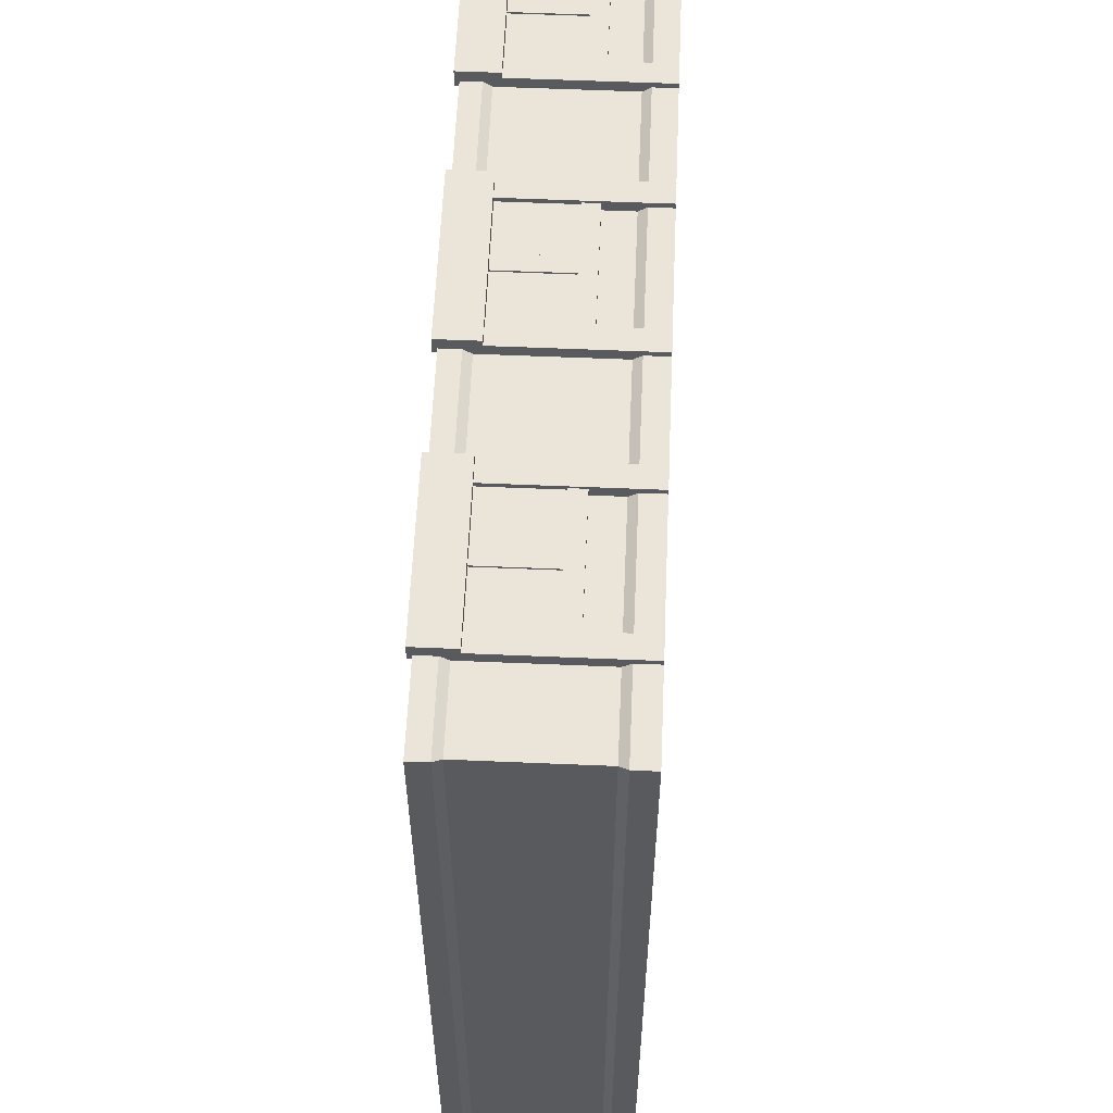
<metadata>
{"format":"obj","ext":"obj","renderer":"f3d","projection":"perspective","resolution":1024,"background":"white","views":[{"elev":58.7,"azim":-87.5,"up":"+Z"}]}
</metadata>
<code>
g SM_Bld_Castle_Base_Medium_Windows_01
v 3.862 1.045 6.117
v 3.862 2.013 6.117
v 3.862 2.013 6.02
v 3.862 1.045 6.02
v 3.631 2.013 6.117
v 3.631 1.045 6.117
v 3.631 1.045 6.02
v 3.631 2.013 6.02
v 3.631 1.045 6.117
v 3.631 2.013 6.117
v 3.862 2.013 6.117
v 3.862 1.045 6.117
v 4.902 0 6.158
v 4.902 2.013 6.158
v 4.902 2.013 6.003
v 4.902 0 6.003
v 4.902 2.56 6.244
v 4.902 2.56 6.003
v 4.902 2.013 6.244
v 4.601 2.013 6.158
v 4.601 0 6.158
v 4.601 0 6.003
v 4.601 2.013 6.003
v 4.601 0 6.158
v 4.601 2.013 6.158
v 4.902 2.013 6.158
v 4.902 0 6.158
v 2.892 0 6.158
v 2.892 2.013 6.158
v 2.892 2.013 6.003
v 2.892 0 6.003
v 2.591 2.013 6.158
v 2.591 0 6.158
v 2.591 0 6.003
v 2.591 2.013 6.003
v 2.591 2.013 6.244
v 2.591 2.56 6.003
v 2.591 2.56 6.244
v 2.591 0 6.158
v 2.591 2.013 6.158
v 2.892 2.013 6.158
v 2.892 0 6.158
v 2.892 0.8224 6.124
v 4.601 0.8224 6.124
v 4.601 0.8224 6.003
v 2.892 0.8224 6.003
v 4.601 1.045 6.124
v 2.892 1.045 6.124
v 2.892 1.045 6.003
v 4.601 1.045 6.003
v 2.892 1.045 6.124
v 4.601 1.045 6.124
v 4.601 0.8224 6.124
v 2.892 0.8224 6.124
v 4.902 2.56 6.244
v 2.591 2.56 6.244
v 2.591 2.56 6.003
v 4.902 2.56 6.003
v 2.591 2.013 6.244
v 4.902 2.013 6.244
v 4.902 2.013 6.003
v 2.591 2.013 6.003
v 2.591 2.013 6.244
v 2.591 2.56 6.244
v 4.902 2.56 6.244
v 4.902 2.013 6.244
v 2.928 1.096 6.093
v 2.928 1.957 6.093
v 3.602 1.957 6.093
v 3.602 1.096 6.093
v 3.889 1.096 6.093
v 3.889 1.957 6.093
v 4.564 1.957 6.093
v 4.564 1.096 6.093
v 0.1154 1.045 6.117
v 0.1154 2.013 6.117
v 0.1154 2.013 6.02
v 0.1154 1.045 6.02
v -0.1154 2.013 6.117
v -0.1154 1.045 6.117
v -0.1154 1.045 6.02
v -0.1154 2.013 6.02
v -0.1154 1.045 6.117
v -0.1154 2.013 6.117
v 0.1154 2.013 6.117
v 0.1154 1.045 6.117
v 1.155 0 6.158
v 1.155 2.013 6.158
v 1.155 2.013 6.003
v 1.155 0 6.003
v 1.155 2.56 6.244
v 1.155 2.56 6.003
v 1.155 2.013 6.244
v 0.8545 2.013 6.158
v 0.8545 0 6.158
v 0.8545 0 6.003
v 0.8545 2.013 6.003
v 0.8545 0 6.158
v 0.8545 2.013 6.158
v 1.155 2.013 6.158
v 1.155 0 6.158
v -0.8544 0 6.158
v -0.8544 2.013 6.158
v -0.8544 2.013 6.003
v -0.8544 0 6.003
v -1.155 2.013 6.158
v -1.155 0 6.158
v -1.155 0 6.003
v -1.155 2.013 6.003
v -1.155 2.013 6.244
v -1.155 2.56 6.003
v -1.155 2.56 6.244
v -1.155 0 6.158
v -1.155 2.013 6.158
v -0.8544 2.013 6.158
v -0.8544 0 6.158
v -0.8544 0.8224 6.124
v 0.8545 0.8224 6.124
v 0.8545 0.8224 6.003
v -0.8544 0.8224 6.003
v 0.8545 1.045 6.124
v -0.8544 1.045 6.124
v -0.8544 1.045 6.003
v 0.8545 1.045 6.003
v -0.8544 1.045 6.124
v 0.8545 1.045 6.124
v 0.8545 0.8224 6.124
v -0.8544 0.8224 6.124
v 1.155 2.56 6.244
v -1.155 2.56 6.244
v -1.155 2.56 6.003
v 1.155 2.56 6.003
v -1.155 2.013 6.244
v 1.155 2.013 6.244
v 1.155 2.013 6.003
v -1.155 2.013 6.003
v -1.155 2.013 6.244
v -1.155 2.56 6.244
v 1.155 2.56 6.244
v 1.155 2.013 6.244
v -0.8183 1.096 6.093
v -0.8183 1.957 6.093
v -0.1439 1.957 6.093
v -0.1439 1.096 6.093
v 0.143 1.096 6.093
v 0.143 1.957 6.093
v 0.8173 1.957 6.093
v 0.8173 1.096 6.093
v -3.631 1.045 6.117
v -3.631 2.013 6.117
v -3.631 2.013 6.02
v -3.631 1.045 6.02
v -3.862 2.013 6.117
v -3.862 1.045 6.117
v -3.862 1.045 6.02
v -3.862 2.013 6.02
v -3.862 1.045 6.117
v -3.862 2.013 6.117
v -3.631 2.013 6.117
v -3.631 1.045 6.117
v -2.591 0 6.158
v -2.591 2.013 6.158
v -2.591 2.013 6.003
v -2.591 0 6.003
v -2.591 2.56 6.244
v -2.591 2.56 6.003
v -2.591 2.013 6.244
v -2.892 2.013 6.158
v -2.892 0 6.158
v -2.892 0 6.003
v -2.892 2.013 6.003
v -2.892 0 6.158
v -2.892 2.013 6.158
v -2.591 2.013 6.158
v -2.591 0 6.158
v -4.601 0 6.158
v -4.601 2.013 6.158
v -4.601 2.013 6.003
v -4.601 0 6.003
v -4.902 2.013 6.158
v -4.902 0 6.158
v -4.902 0 6.003
v -4.902 2.013 6.003
v -4.902 2.013 6.244
v -4.902 2.56 6.003
v -4.902 2.56 6.244
v -4.902 0 6.158
v -4.902 2.013 6.158
v -4.601 2.013 6.158
v -4.601 0 6.158
v -4.601 0.8224 6.124
v -2.892 0.8224 6.124
v -2.892 0.8224 6.003
v -4.601 0.8224 6.003
v -2.892 1.045 6.124
v -4.601 1.045 6.124
v -4.601 1.045 6.003
v -2.892 1.045 6.003
v -4.601 1.045 6.124
v -2.892 1.045 6.124
v -2.892 0.8224 6.124
v -4.601 0.8224 6.124
v -2.591 2.56 6.244
v -4.902 2.56 6.244
v -4.902 2.56 6.003
v -2.591 2.56 6.003
v -4.902 2.013 6.244
v -2.591 2.013 6.244
v -2.591 2.013 6.003
v -4.902 2.013 6.003
v -4.902 2.013 6.244
v -4.902 2.56 6.244
v -2.591 2.56 6.244
v -2.591 2.013 6.244
v -4.565 1.096 6.093
v -4.565 1.957 6.093
v -3.89 1.957 6.093
v -3.89 1.096 6.093
v -3.603 1.096 6.093
v -3.603 1.957 6.093
v -2.929 1.957 6.093
v -2.929 1.096 6.093
v -3.862 1.045 -6.117
v -3.862 2.013 -6.117
v -3.862 2.013 -6.02
v -3.862 1.045 -6.02
v -3.631 2.013 -6.117
v -3.631 1.045 -6.117
v -3.631 1.045 -6.02
v -3.631 2.013 -6.02
v -3.631 1.045 -6.117
v -3.631 2.013 -6.117
v -3.862 2.013 -6.117
v -3.862 1.045 -6.117
v -4.902 0 -6.158
v -4.902 2.013 -6.158
v -4.902 2.013 -6.003
v -4.902 0 -6.003
v -4.902 2.56 -6.244
v -4.902 2.56 -6.003
v -4.902 2.013 -6.244
v -4.601 2.013 -6.158
v -4.601 0 -6.158
v -4.601 0 -6.003
v -4.601 2.013 -6.003
v -4.601 0 -6.158
v -4.601 2.013 -6.158
v -4.902 2.013 -6.158
v -4.902 0 -6.158
v -2.892 0 -6.158
v -2.892 2.013 -6.158
v -2.892 2.013 -6.003
v -2.892 0 -6.003
v -2.591 2.013 -6.158
v -2.591 0 -6.158
v -2.591 0 -6.003
v -2.591 2.013 -6.003
v -2.591 2.013 -6.244
v -2.591 2.56 -6.003
v -2.591 2.56 -6.244
v -2.591 0 -6.158
v -2.591 2.013 -6.158
v -2.892 2.013 -6.158
v -2.892 0 -6.158
v -2.892 0.8224 -6.124
v -4.601 0.8224 -6.124
v -4.601 0.8224 -6.003
v -2.892 0.8224 -6.003
v -4.601 1.045 -6.124
v -2.892 1.045 -6.124
v -2.892 1.045 -6.003
v -4.601 1.045 -6.003
v -2.892 1.045 -6.124
v -4.601 1.045 -6.124
v -4.601 0.8224 -6.124
v -2.892 0.8224 -6.124
v -4.902 2.56 -6.244
v -2.591 2.56 -6.244
v -2.591 2.56 -6.003
v -4.902 2.56 -6.003
v -2.591 2.013 -6.244
v -4.902 2.013 -6.244
v -4.902 2.013 -6.003
v -2.591 2.013 -6.003
v -2.591 2.013 -6.244
v -2.591 2.56 -6.244
v -4.902 2.56 -6.244
v -4.902 2.013 -6.244
v -2.928 1.096 -6.093
v -2.928 1.957 -6.093
v -3.602 1.957 -6.093
v -3.602 1.096 -6.093
v -3.889 1.096 -6.093
v -3.889 1.957 -6.093
v -4.564 1.957 -6.093
v -4.564 1.096 -6.093
v -0.1154 1.045 -6.117
v -0.1154 2.013 -6.117
v -0.1154 2.013 -6.02
v -0.1154 1.045 -6.02
v 0.1154 2.013 -6.117
v 0.1154 1.045 -6.117
v 0.1154 1.045 -6.02
v 0.1154 2.013 -6.02
v 0.1154 1.045 -6.117
v 0.1154 2.013 -6.117
v -0.1154 2.013 -6.117
v -0.1154 1.045 -6.117
v -1.155 0 -6.158
v -1.155 2.013 -6.158
v -1.155 2.013 -6.003
v -1.155 0 -6.003
v -1.155 2.56 -6.244
v -1.155 2.56 -6.003
v -1.155 2.013 -6.244
v -0.8544 2.013 -6.158
v -0.8544 0 -6.158
v -0.8544 0 -6.003
v -0.8544 2.013 -6.003
v -0.8544 0 -6.158
v -0.8544 2.013 -6.158
v -1.155 2.013 -6.158
v -1.155 0 -6.158
v 0.8544 0 -6.158
v 0.8544 2.013 -6.158
v 0.8544 2.013 -6.003
v 0.8544 0 -6.003
v 1.155 2.013 -6.158
v 1.155 0 -6.158
v 1.155 0 -6.003
v 1.155 2.013 -6.003
v 1.155 2.013 -6.244
v 1.155 2.56 -6.003
v 1.155 2.56 -6.244
v 1.155 0 -6.158
v 1.155 2.013 -6.158
v 0.8544 2.013 -6.158
v 0.8544 0 -6.158
v 0.8544 0.8224 -6.124
v -0.8544 0.8224 -6.124
v -0.8544 0.8224 -6.003
v 0.8544 0.8224 -6.003
v -0.8544 1.045 -6.124
v 0.8544 1.045 -6.124
v 0.8544 1.045 -6.003
v -0.8544 1.045 -6.003
v 0.8544 1.045 -6.124
v -0.8544 1.045 -6.124
v -0.8544 0.8224 -6.124
v 0.8544 0.8224 -6.124
v -1.155 2.56 -6.244
v 1.155 2.56 -6.244
v 1.155 2.56 -6.003
v -1.155 2.56 -6.003
v 1.155 2.013 -6.244
v -1.155 2.013 -6.244
v -1.155 2.013 -6.003
v 1.155 2.013 -6.003
v 1.155 2.013 -6.244
v 1.155 2.56 -6.244
v -1.155 2.56 -6.244
v -1.155 2.013 -6.244
v 0.8183 1.096 -6.093
v 0.8183 1.957 -6.093
v 0.144 1.957 -6.093
v 0.144 1.096 -6.093
v -0.143 1.096 -6.093
v -0.143 1.957 -6.093
v -0.8173 1.957 -6.093
v -0.8173 1.096 -6.093
v 3.631 1.045 -6.117
v 3.631 2.013 -6.117
v 3.631 2.013 -6.02
v 3.631 1.045 -6.02
v 3.862 2.013 -6.117
v 3.862 1.045 -6.117
v 3.862 1.045 -6.02
v 3.862 2.013 -6.02
v 3.862 1.045 -6.117
v 3.862 2.013 -6.117
v 3.631 2.013 -6.117
v 3.631 1.045 -6.117
v 2.591 0 -6.158
v 2.591 2.013 -6.158
v 2.591 2.013 -6.003
v 2.591 0 -6.003
v 2.591 2.56 -6.244
v 2.591 2.56 -6.003
v 2.591 2.013 -6.244
v 2.892 2.013 -6.158
v 2.892 0 -6.158
v 2.892 0 -6.003
v 2.892 2.013 -6.003
v 2.892 0 -6.158
v 2.892 2.013 -6.158
v 2.591 2.013 -6.158
v 2.591 0 -6.158
v 4.601 0 -6.158
v 4.601 2.013 -6.158
v 4.601 2.013 -6.003
v 4.601 0 -6.003
v 4.902 2.013 -6.158
v 4.902 0 -6.158
v 4.902 0 -6.003
v 4.902 2.013 -6.003
v 4.902 2.013 -6.244
v 4.902 2.56 -6.003
v 4.902 2.56 -6.244
v 4.902 0 -6.158
v 4.902 2.013 -6.158
v 4.601 2.013 -6.158
v 4.601 0 -6.158
v 4.601 0.8224 -6.124
v 2.892 0.8224 -6.124
v 2.892 0.8224 -6.003
v 4.601 0.8224 -6.003
v 2.892 1.045 -6.124
v 4.601 1.045 -6.124
v 4.601 1.045 -6.003
v 2.892 1.045 -6.003
v 4.601 1.045 -6.124
v 2.892 1.045 -6.124
v 2.892 0.8224 -6.124
v 4.601 0.8224 -6.124
v 2.591 2.56 -6.244
v 4.902 2.56 -6.244
v 4.902 2.56 -6.003
v 2.591 2.56 -6.003
v 4.902 2.013 -6.244
v 2.591 2.013 -6.244
v 2.591 2.013 -6.003
v 4.902 2.013 -6.003
v 4.902 2.013 -6.244
v 4.902 2.56 -6.244
v 2.591 2.56 -6.244
v 2.591 2.013 -6.244
v 4.565 1.096 -6.093
v 4.565 1.957 -6.093
v 3.89 1.957 -6.093
v 3.89 1.096 -6.093
v 3.603 1.096 -6.093
v 3.603 1.957 -6.093
v 2.929 1.957 -6.093
v 2.929 1.096 -6.093
v -6.003 0.4192 6.003
v -6.003 2.123 6.003
v 6.003 2.123 6.003
v 6.003 0.4192 6.003
v -6.003 2.123 -6.003
v -6.003 0.4192 -6.003
v 6.003 0.4192 -6.003
v 6.003 2.123 -6.003
v -6.082 0 -6.082
v -6.082 0 6.082
v 6.082 0 6.082
v 6.082 0 -6.082
v 6.003 0.4192 6.003
v 6.003 2.123 6.003
v 6.003 2.123 -6.003
v 6.003 0.4192 -6.003
v -6.003 0.4192 -6.003
v -6.003 2.123 -6.003
v -6.003 2.123 6.003
v -6.003 0.4192 6.003
v 7.629e-06 2.5 6.082
v 6.082 2.5 6.082
v 6.082 2.235 6.082
v -6.082 2.235 6.082
v -6.082 2.5 6.082
v 6.082 2.5 -6.082
v 6.082 2.235 -6.082
v 6.082 2.235 6.082
v 6.082 2.5 6.082
v -6.082 2.235 -6.082
v 6.082 2.235 -6.082
v 6.082 2.5 -6.082
v 7.629e-06 2.5 -6.082
v -6.082 2.5 -6.082
v -6.082 2.5 6.082
v -6.082 2.235 6.082
v -6.082 2.235 -6.082
v -6.082 2.5 -6.082
v -6.082 0 -6.082
v -6.082 0.3079 -6.082
v -6.082 0.3079 6.082
v -6.082 0 6.082
v -6.082 0 6.082
v -6.082 0.3079 6.082
v 6.082 0.3079 6.082
v 6.082 0 6.082
v 6.082 0 6.082
v 6.082 0.3079 6.082
v 6.082 0.3079 -6.082
v 6.082 0 -6.082
v -6.082 0.3079 -6.082
v -6.082 0 -6.082
v 6.082 0 -6.082
v 6.082 0.3079 -6.082
v -6.082 0.3079 6.082
v -6.003 0.4192 6.003
v 6.003 0.4192 6.003
v 6.082 0.3079 6.082
v 6.082 2.235 6.082
v 6.003 2.123 6.003
v -6.003 2.123 6.003
v -6.082 2.235 6.082
v -6.082 2.235 -6.082
v -6.003 2.123 -6.003
v 6.003 2.123 -6.003
v 6.082 2.235 -6.082
v 6.082 0.3079 -6.082
v 6.003 0.4192 -6.003
v -6.003 0.4192 -6.003
v -6.082 0.3079 -6.082
v 6.082 0.3079 6.082
v 6.003 0.4192 6.003
v 6.003 0.4192 -6.003
v 6.082 0.3079 -6.082
v 6.082 2.235 -6.082
v 6.003 2.123 -6.003
v 6.003 2.123 6.003
v 6.082 2.235 6.082
v -6.082 0.3079 -6.082
v -6.003 0.4192 -6.003
v -6.003 0.4192 6.003
v -6.082 0.3079 6.082
v -6.082 2.235 6.082
v -6.003 2.123 6.003
v -6.003 2.123 -6.003
v -6.082 2.235 -6.082
v 7.629e-06 2.5 -6.082
v 6.082 2.5 -6.082
v 6.082 2.5 -3.815e-06
v 6.082 2.5 6.082
v 7.629e-06 2.5 6.082
v 7.629e-06 2.5 -3.815e-06
v -6.082 2.5 6.082
v -6.082 2.5 -3.815e-06
v -6.082 2.5 -6.082
v 2.88 1.022 6.093
v 2.928 1.096 6.093
v 3.602 1.096 6.093
v 3.651 1.022 6.093
v 2.88 2.031 6.093
v 3.602 1.957 6.093
v 2.928 1.957 6.093
v 3.651 2.031 6.093
v 3.841 1.022 6.093
v 3.889 1.096 6.093
v 4.564 1.096 6.093
v 4.612 1.022 6.093
v 3.841 2.031 6.093
v 4.564 1.957 6.093
v 3.889 1.957 6.093
v 4.612 2.031 6.093
v -0.8664 1.022 6.093
v -0.8183 1.096 6.093
v -0.1439 1.096 6.093
v -0.09576 1.022 6.093
v -0.8664 2.031 6.093
v -0.1439 1.957 6.093
v -0.8183 1.957 6.093
v -0.09576 2.031 6.093
v 0.09483 1.022 6.093
v 0.143 1.096 6.093
v 0.8173 1.096 6.093
v 0.8655 1.022 6.093
v 0.09483 2.031 6.093
v 0.8173 1.957 6.093
v 0.143 1.957 6.093
v 0.8655 2.031 6.093
v -4.613 1.022 6.093
v -4.565 1.096 6.093
v -3.89 1.096 6.093
v -3.842 1.022 6.093
v -4.613 2.031 6.093
v -3.89 1.957 6.093
v -4.565 1.957 6.093
v -3.842 2.031 6.093
v -3.652 1.022 6.093
v -3.603 1.096 6.093
v -2.929 1.096 6.093
v -2.881 1.022 6.093
v -3.652 2.031 6.093
v -2.929 1.957 6.093
v -3.603 1.957 6.093
v -2.881 2.031 6.093
v -2.88 1.022 -6.093
v -2.928 1.096 -6.093
v -3.602 1.096 -6.093
v -3.651 1.022 -6.093
v -2.88 2.031 -6.093
v -3.602 1.957 -6.093
v -2.928 1.957 -6.093
v -3.651 2.031 -6.093
v -3.841 1.022 -6.093
v -3.889 1.096 -6.093
v -4.564 1.096 -6.093
v -4.612 1.022 -6.093
v -3.841 2.031 -6.093
v -4.564 1.957 -6.093
v -3.889 1.957 -6.093
v -4.612 2.031 -6.093
v 0.8665 1.022 -6.093
v 0.8183 1.096 -6.093
v 0.144 1.096 -6.093
v 0.09577 1.022 -6.093
v 0.8665 2.031 -6.093
v 0.144 1.957 -6.093
v 0.8183 1.957 -6.093
v 0.09577 2.031 -6.093
v -0.09481 1.022 -6.093
v -0.143 1.096 -6.093
v -0.8173 1.096 -6.093
v -0.8655 1.022 -6.093
v -0.09481 2.031 -6.093
v -0.8173 1.957 -6.093
v -0.143 1.957 -6.093
v -0.8655 2.031 -6.093
v 4.613 1.022 -6.093
v 4.565 1.096 -6.093
v 3.89 1.096 -6.093
v 3.842 1.022 -6.093
v 4.613 2.031 -6.093
v 3.89 1.957 -6.093
v 4.565 1.957 -6.093
v 3.842 2.031 -6.093
v 3.652 1.022 -6.093
v 3.603 1.096 -6.093
v 2.929 1.096 -6.093
v 2.881 1.022 -6.093
v 3.652 2.031 -6.093
v 2.929 1.957 -6.093
v 3.603 1.957 -6.093
v 2.881 2.031 -6.093
f 2 1 3
f 3 1 4
f 6 5 7
f 7 5 8
f 10 9 11
f 11 9 12
f 14 13 15
f 15 13 16
f 18 17 15
f 15 17 19
f 21 20 22
f 22 20 23
f 25 24 26
f 26 24 27
f 29 28 30
f 30 28 31
f 33 32 34
f 34 32 35
f 35 36 37
f 37 36 38
f 40 39 41
f 41 39 42
f 44 43 45
f 45 43 46
f 48 47 49
f 49 47 50
f 52 51 53
f 53 51 54
f 56 55 57
f 57 55 58
f 60 59 61
f 61 59 62
f 64 63 65
f 65 63 66
f 68 67 69
f 69 67 70
f 72 71 73
f 73 71 74
f 76 75 77
f 77 75 78
f 80 79 81
f 81 79 82
f 84 83 85
f 85 83 86
f 88 87 89
f 89 87 90
f 92 91 89
f 89 91 93
f 95 94 96
f 96 94 97
f 99 98 100
f 100 98 101
f 103 102 104
f 104 102 105
f 107 106 108
f 108 106 109
f 109 110 111
f 111 110 112
f 114 113 115
f 115 113 116
f 118 117 119
f 119 117 120
f 122 121 123
f 123 121 124
f 126 125 127
f 127 125 128
f 130 129 131
f 131 129 132
f 134 133 135
f 135 133 136
f 138 137 139
f 139 137 140
f 142 141 143
f 143 141 144
f 146 145 147
f 147 145 148
f 150 149 151
f 151 149 152
f 154 153 155
f 155 153 156
f 158 157 159
f 159 157 160
f 162 161 163
f 163 161 164
f 166 165 163
f 163 165 167
f 169 168 170
f 170 168 171
f 173 172 174
f 174 172 175
f 177 176 178
f 178 176 179
f 181 180 182
f 182 180 183
f 183 184 185
f 185 184 186
f 188 187 189
f 189 187 190
f 192 191 193
f 193 191 194
f 196 195 197
f 197 195 198
f 200 199 201
f 201 199 202
f 204 203 205
f 205 203 206
f 208 207 209
f 209 207 210
f 212 211 213
f 213 211 214
f 216 215 217
f 217 215 218
f 220 219 221
f 221 219 222
f 224 223 225
f 225 223 226
f 228 227 229
f 229 227 230
f 232 231 233
f 233 231 234
f 236 235 237
f 237 235 238
f 240 239 237
f 237 239 241
f 243 242 244
f 244 242 245
f 247 246 248
f 248 246 249
f 251 250 252
f 252 250 253
f 255 254 256
f 256 254 257
f 257 258 259
f 259 258 260
f 262 261 263
f 263 261 264
f 266 265 267
f 267 265 268
f 270 269 271
f 271 269 272
f 274 273 275
f 275 273 276
f 278 277 279
f 279 277 280
f 282 281 283
f 283 281 284
f 286 285 287
f 287 285 288
f 290 289 291
f 291 289 292
f 294 293 295
f 295 293 296
f 298 297 299
f 299 297 300
f 302 301 303
f 303 301 304
f 306 305 307
f 307 305 308
f 310 309 311
f 311 309 312
f 314 313 311
f 311 313 315
f 317 316 318
f 318 316 319
f 321 320 322
f 322 320 323
f 325 324 326
f 326 324 327
f 329 328 330
f 330 328 331
f 331 332 333
f 333 332 334
f 336 335 337
f 337 335 338
f 340 339 341
f 341 339 342
f 344 343 345
f 345 343 346
f 348 347 349
f 349 347 350
f 352 351 353
f 353 351 354
f 356 355 357
f 357 355 358
f 360 359 361
f 361 359 362
f 364 363 365
f 365 363 366
f 368 367 369
f 369 367 370
f 372 371 373
f 373 371 374
f 376 375 377
f 377 375 378
f 380 379 381
f 381 379 382
f 384 383 385
f 385 383 386
f 388 387 385
f 385 387 389
f 391 390 392
f 392 390 393
f 395 394 396
f 396 394 397
f 399 398 400
f 400 398 401
f 403 402 404
f 404 402 405
f 405 406 407
f 407 406 408
f 410 409 411
f 411 409 412
f 414 413 415
f 415 413 416
f 418 417 419
f 419 417 420
f 422 421 423
f 423 421 424
f 426 425 427
f 427 425 428
f 430 429 431
f 431 429 432
f 434 433 435
f 435 433 436
f 438 437 439
f 439 437 440
f 442 441 443
f 443 441 444
f 446 445 447
f 447 445 448
f 450 449 451
f 451 449 452
f 454 453 455
f 455 453 456
f 458 457 459
f 459 457 460
f 462 461 463
f 463 461 464
f 466 465 467
f 468 467 465
f 469 468 465
f 471 470 472
f 473 472 470
f 475 474 476
f 477 476 474
f 478 477 474
f 480 479 481
f 482 481 479
f 484 483 485
f 485 483 486
f 488 487 489
f 489 487 490
f 492 491 493
f 493 491 494
f 496 495 497
f 497 495 498
f 500 499 501
f 501 499 502
f 504 503 505
f 505 503 506
f 508 507 509
f 509 507 510
f 512 511 513
f 513 511 514
f 516 515 517
f 517 515 518
f 520 519 521
f 521 519 522
f 524 523 525
f 525 523 526
f 528 527 529
f 529 527 530
f 532 531 533
f 533 534 532
f 534 533 535
f 535 533 536
f 533 531 536
f 536 537 535
f 531 538 536
f 538 537 536
f 539 538 531
f 538 539 537
f 541 540 542
f 542 540 543
f 541 544 540
f 542 543 545
f 546 544 541
f 545 543 547
f 544 546 547
f 547 546 545
f 549 548 550
f 550 548 551
f 549 552 548
f 550 551 553
f 554 552 549
f 553 551 555
f 552 554 555
f 555 554 553
f 557 556 558
f 558 556 559
f 557 560 556
f 558 559 561
f 562 560 557
f 561 559 563
f 560 562 563
f 563 562 561
f 565 564 566
f 566 564 567
f 565 568 564
f 566 567 569
f 570 568 565
f 569 567 571
f 568 570 571
f 571 570 569
f 573 572 574
f 574 572 575
f 573 576 572
f 574 575 577
f 578 576 573
f 577 575 579
f 576 578 579
f 579 578 577
f 581 580 582
f 582 580 583
f 581 584 580
f 582 583 585
f 586 584 581
f 585 583 587
f 584 586 587
f 587 586 585
f 589 588 590
f 590 588 591
f 589 592 588
f 590 591 593
f 594 592 589
f 593 591 595
f 592 594 595
f 595 594 593
f 597 596 598
f 598 596 599
f 597 600 596
f 598 599 601
f 602 600 597
f 601 599 603
f 600 602 603
f 603 602 601
f 605 604 606
f 606 604 607
f 605 608 604
f 606 607 609
f 610 608 605
f 609 607 611
f 608 610 611
f 611 610 609
f 613 612 614
f 614 612 615
f 613 616 612
f 614 615 617
f 618 616 613
f 617 615 619
f 616 618 619
f 619 618 617
f 621 620 622
f 622 620 623
f 621 624 620
f 622 623 625
f 626 624 621
f 625 623 627
f 624 626 627
f 627 626 625
f 629 628 630
f 630 628 631
f 629 632 628
f 630 631 633
f 634 632 629
f 633 631 635
f 632 634 635
f 635 634 633

</code>
